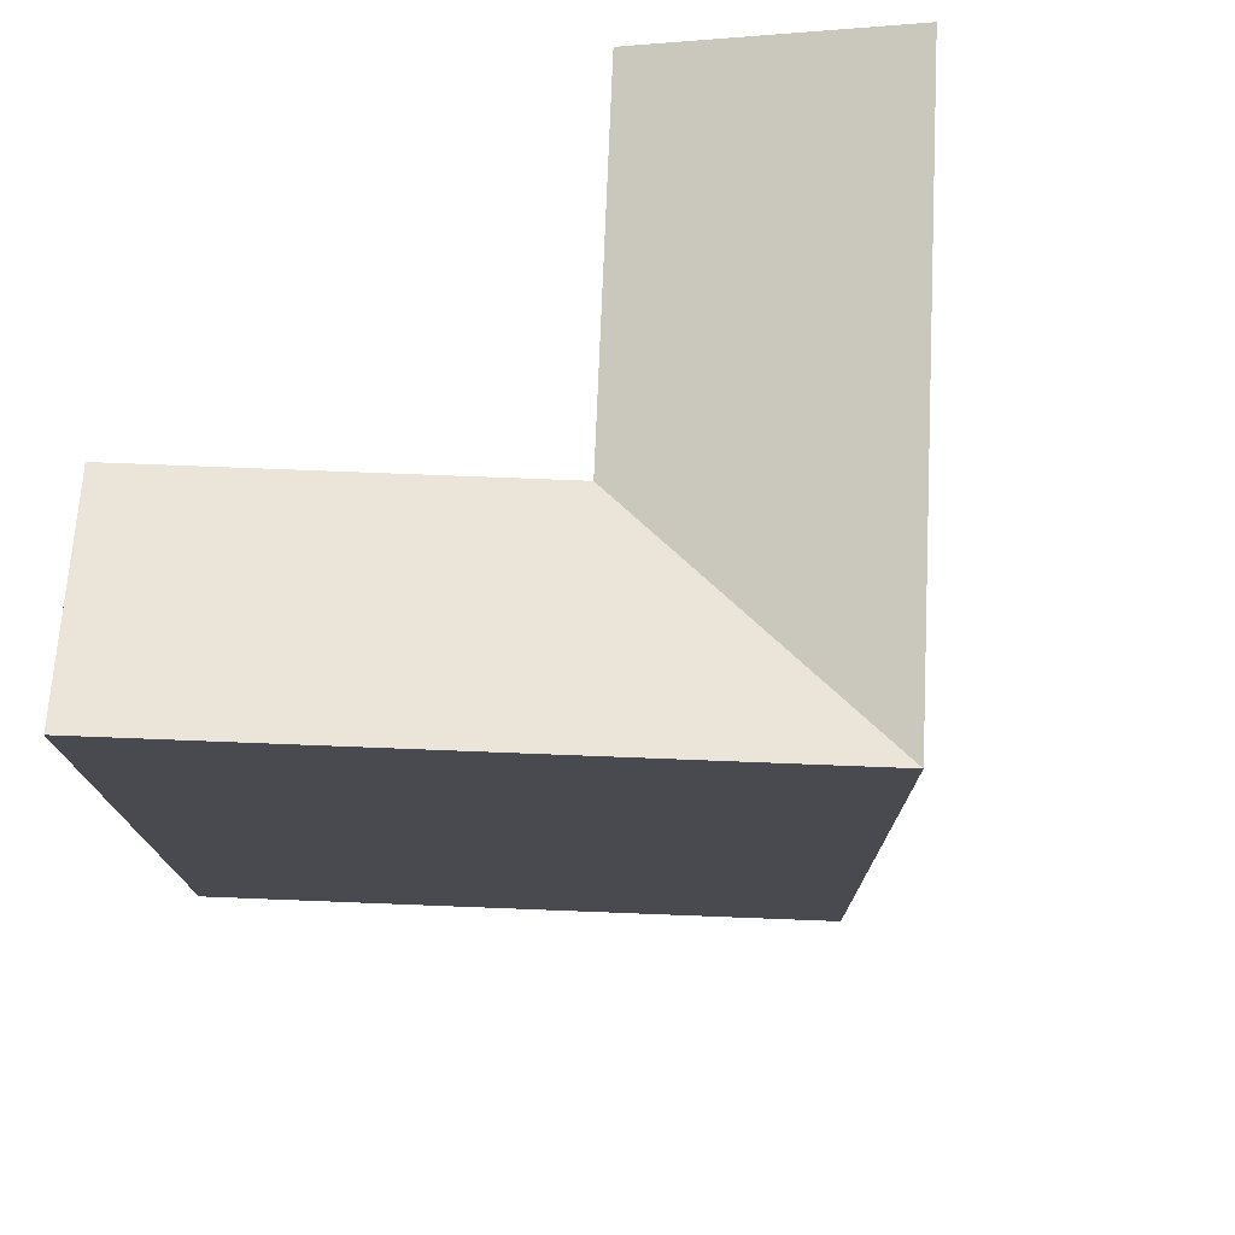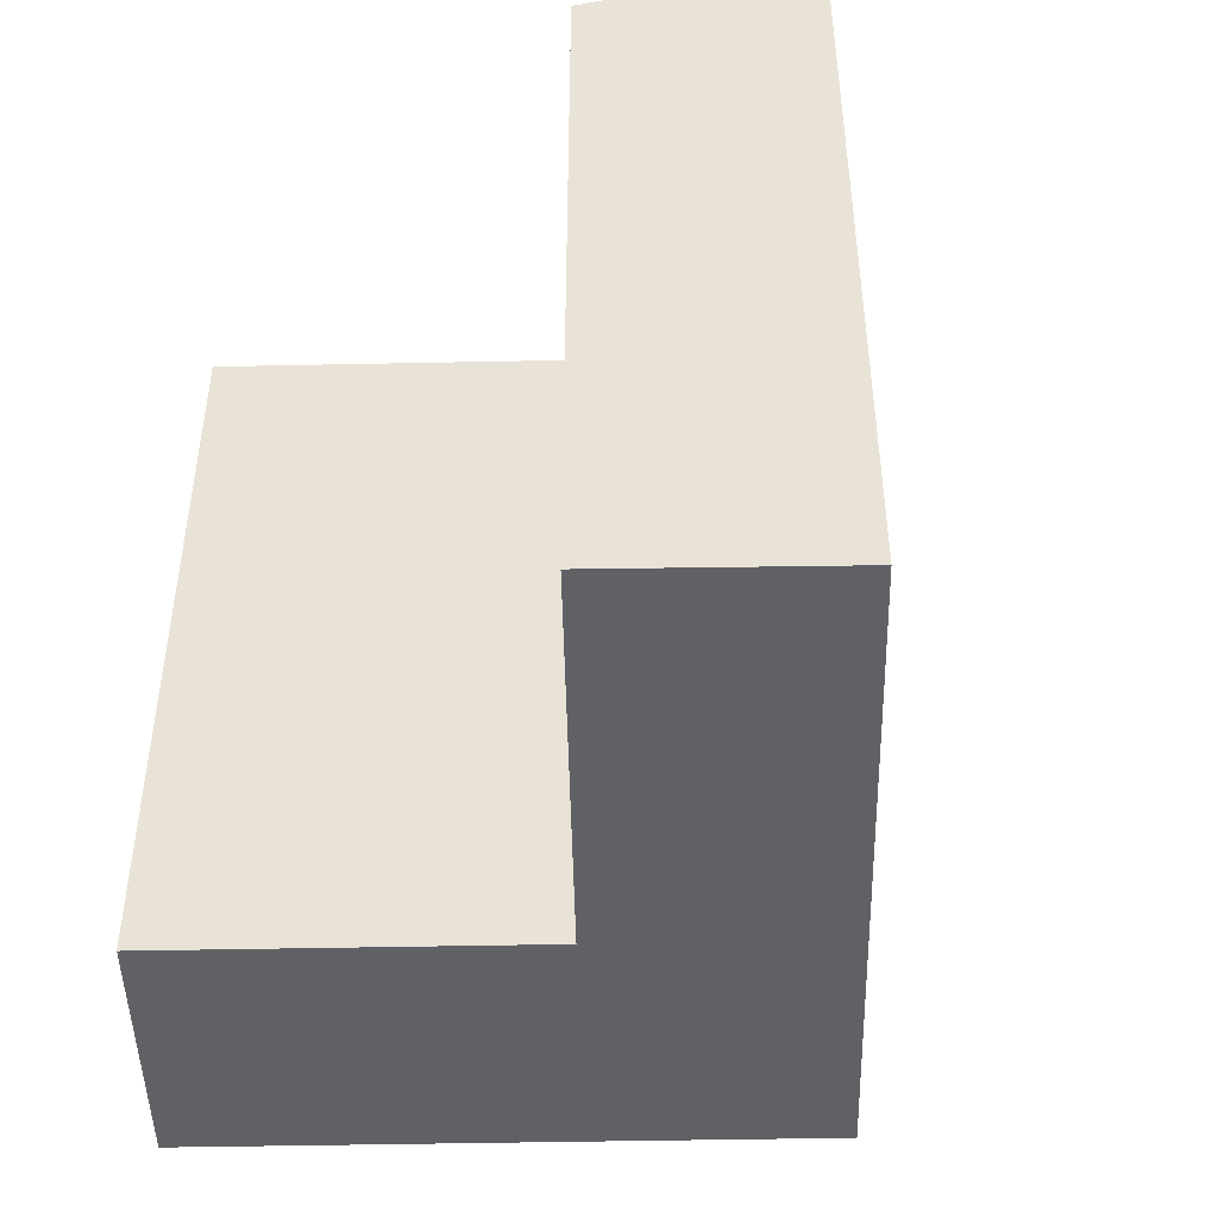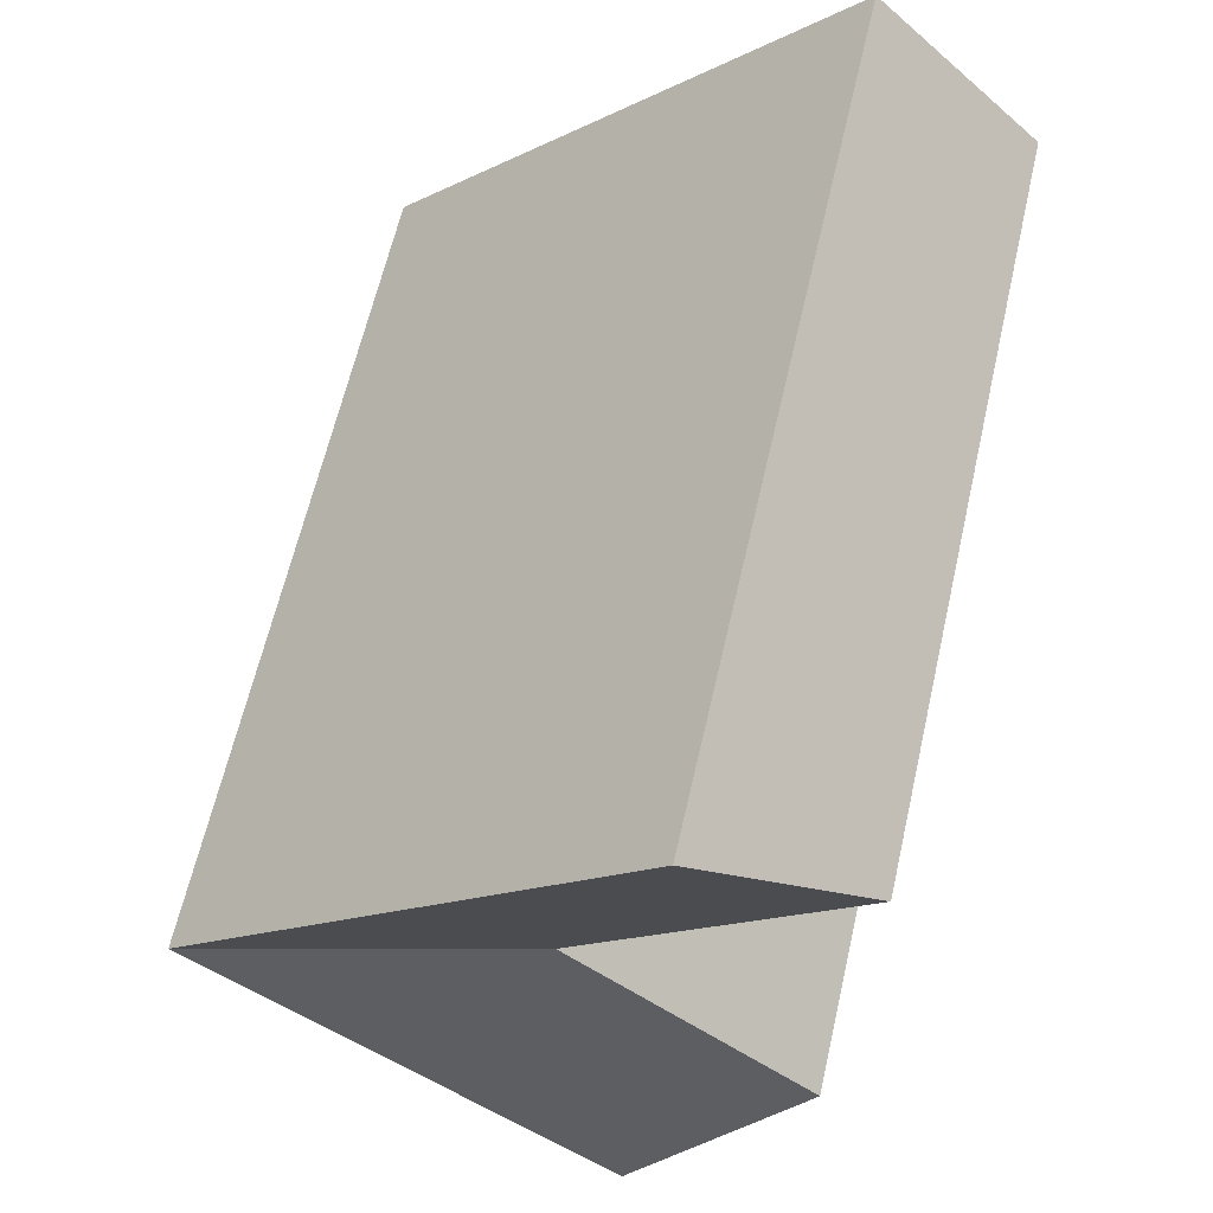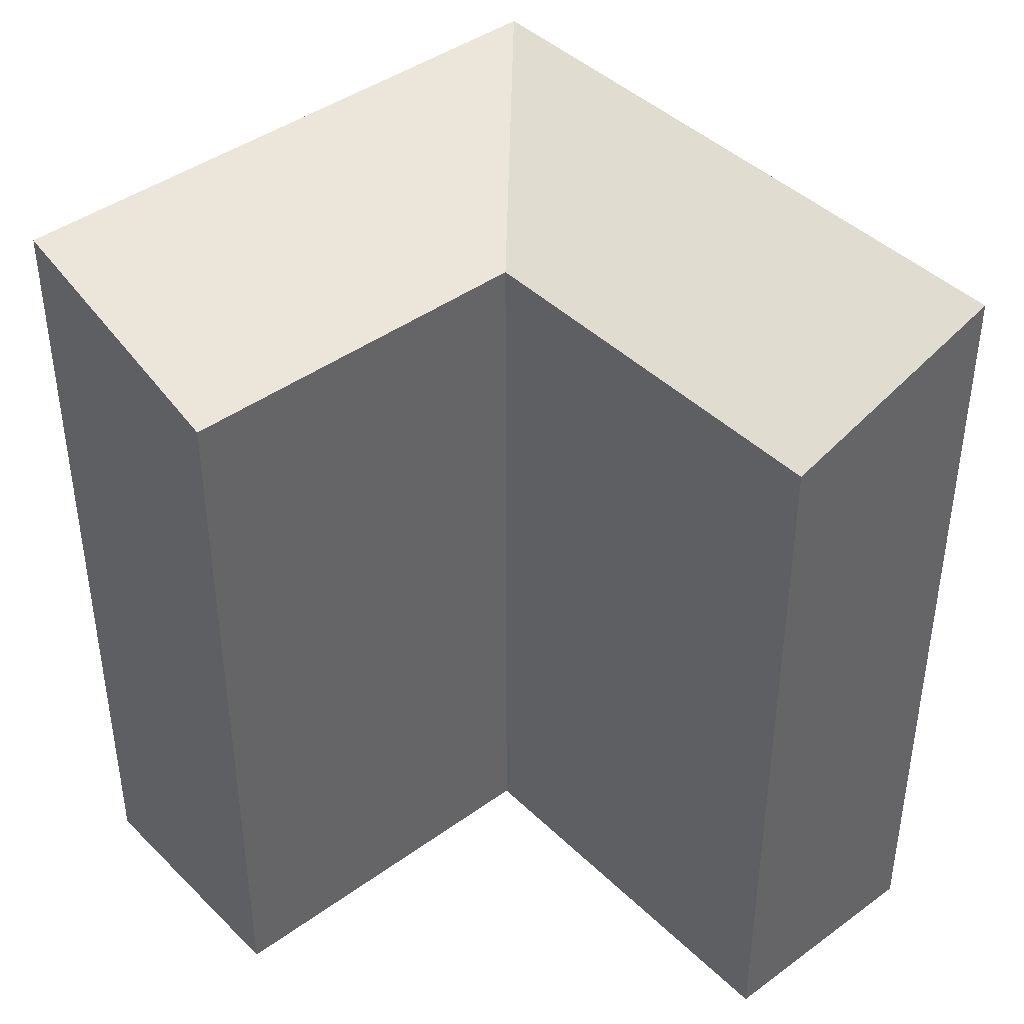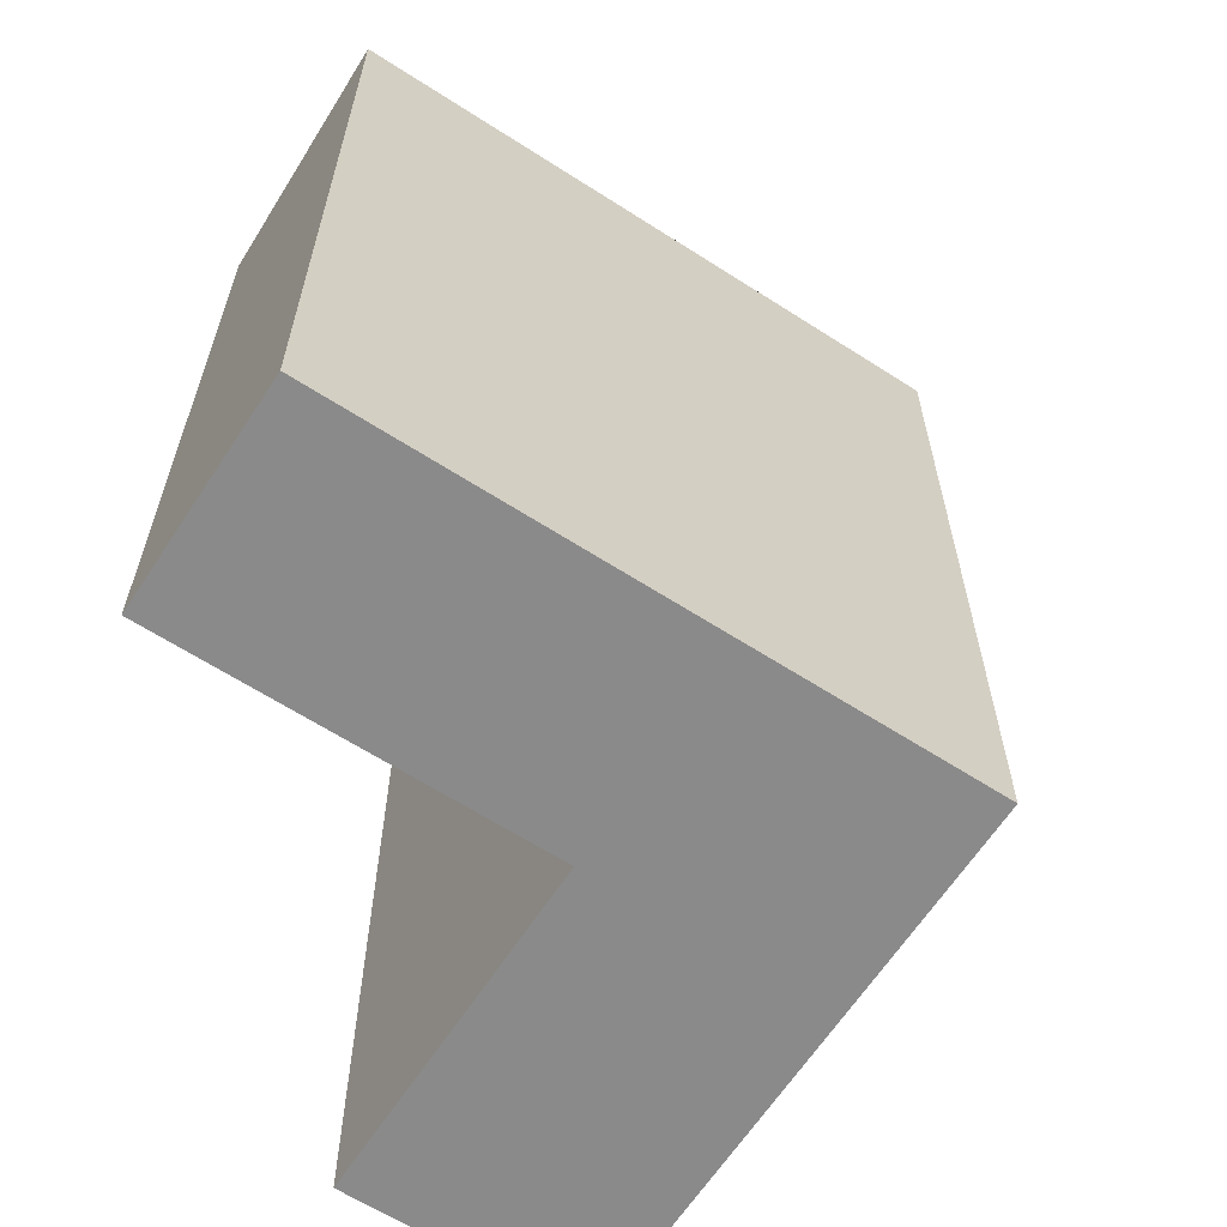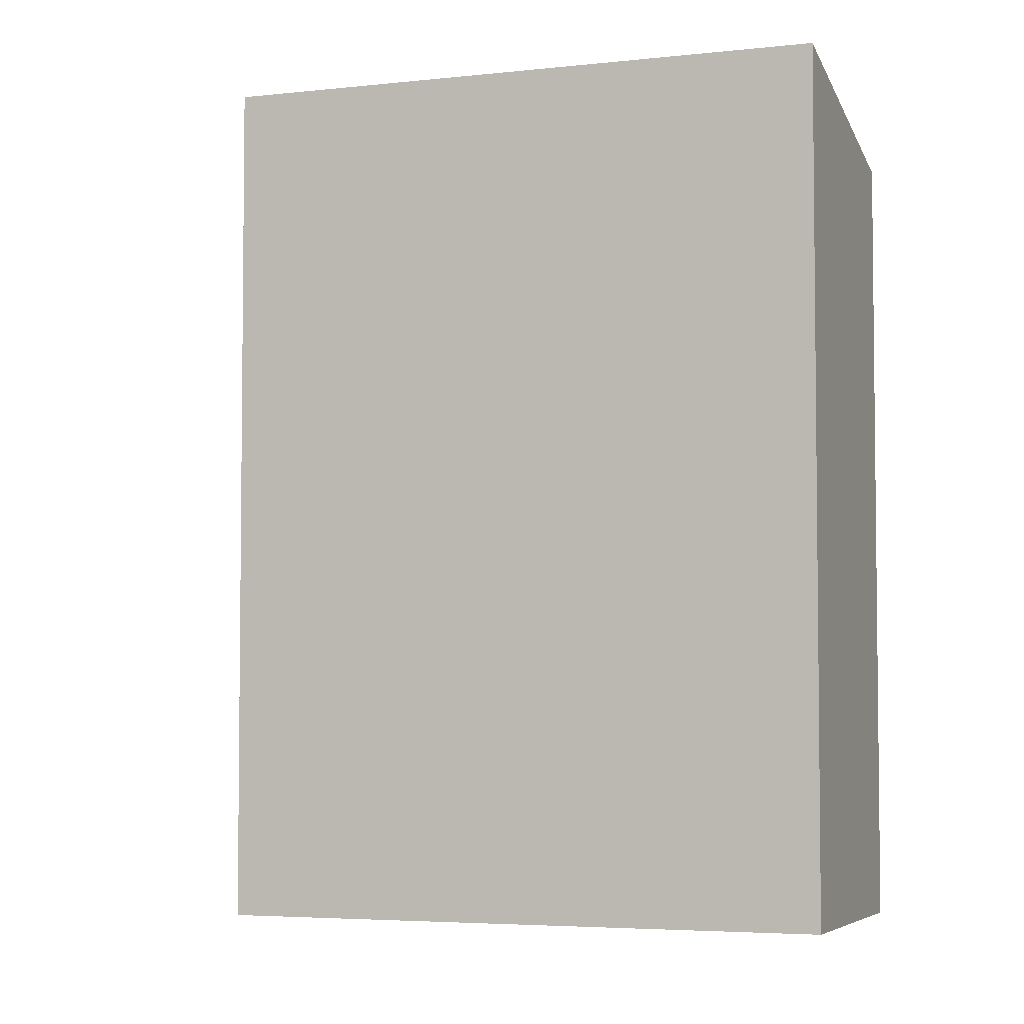
<metadata>
{"format":"obj","ext":"obj","renderer":"f3d","projection":"perspective","resolution":1024,"background":"white","views":[{"elev":76.4,"azim":47.6,"up":"+Y"},{"elev":-47.7,"azim":-43.5,"up":"+Y"},{"elev":63.1,"azim":-167.1,"up":"+Z"},{"elev":42.4,"azim":-85.7,"up":"+Y"},{"elev":-63.5,"azim":12.3,"up":"+Y"},{"elev":-4.4,"azim":155.7,"up":"+Y"}]}
</metadata>
<code>
v  5.086 1.124e-15 -18.36
v  7.119 4.414e-16 -7.209
v  0.5005 8.437e-16 -13.78
v  11.67 7.237e-16 -11.82
v  4.221 -2.536e-16 4.142
v  11.32 1.863e-16 -3.042
v  15.87 4.685e-16 -7.652
v  0 0 0
v  15.87 21.22 -7.653
v  4.221 21.22 4.142
v  11.32 21.22 -3.043
v  11.67 21.22 -11.82
v  5.086 21.22 -18.36
v  0.000413 19.39 -0.0006142
v  7.119 19.39 -7.209
v  0.5009 19.39 -13.78
g defaultobject
f 1 2 3
f 2 1 4
f 2 4 5
f 5 4 6
f 6 4 7
f 5 8 2
f 9 6 7
f 6 9 5
f 5 9 10
f 10 9 11
f 7 12 9
f 12 7 13
f 13 7 1
f 1 7 4
f 10 8 5
f 8 10 14
f 14 2 8
f 2 14 15
f 15 3 2
f 3 15 16
f 16 1 3
f 1 16 13
f 15 11 9
f 11 15 10
f 10 15 14
f 12 15 9
f 15 12 16
f 16 12 13

</code>
